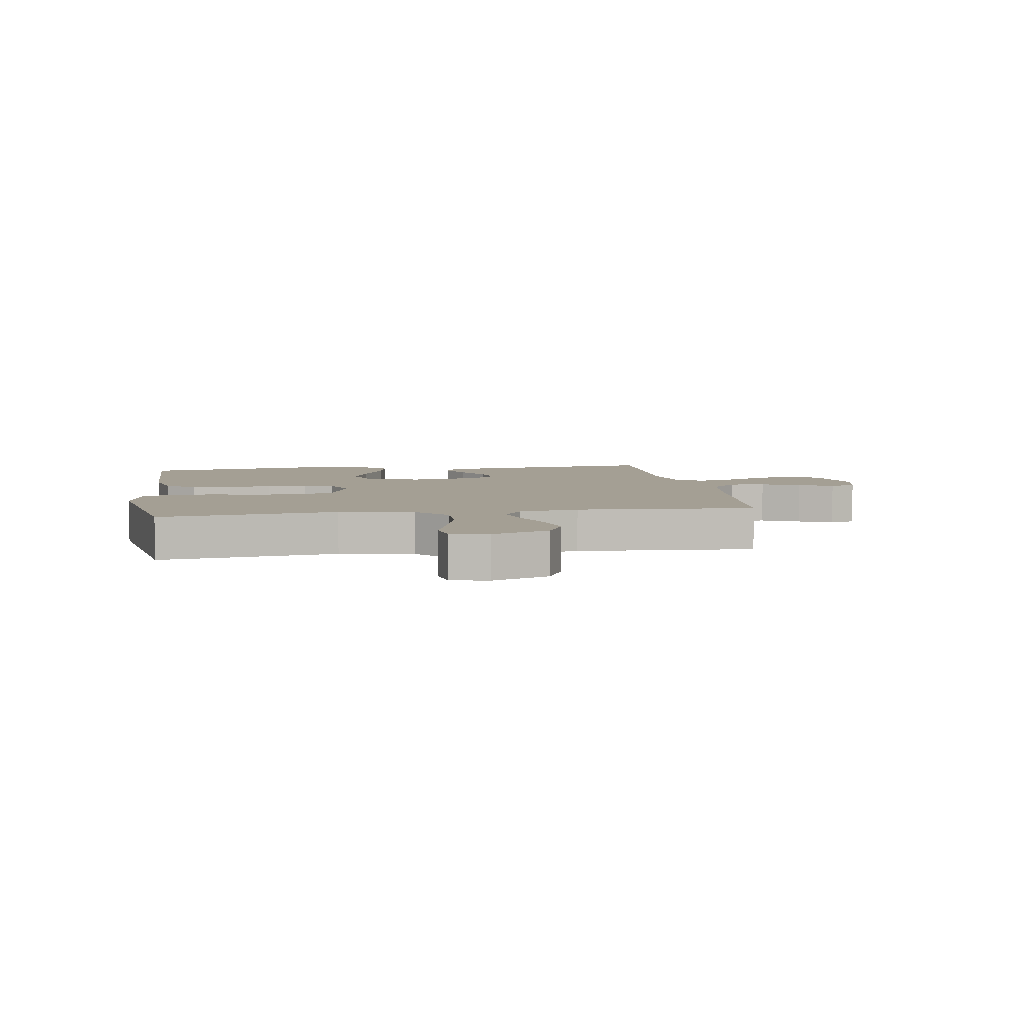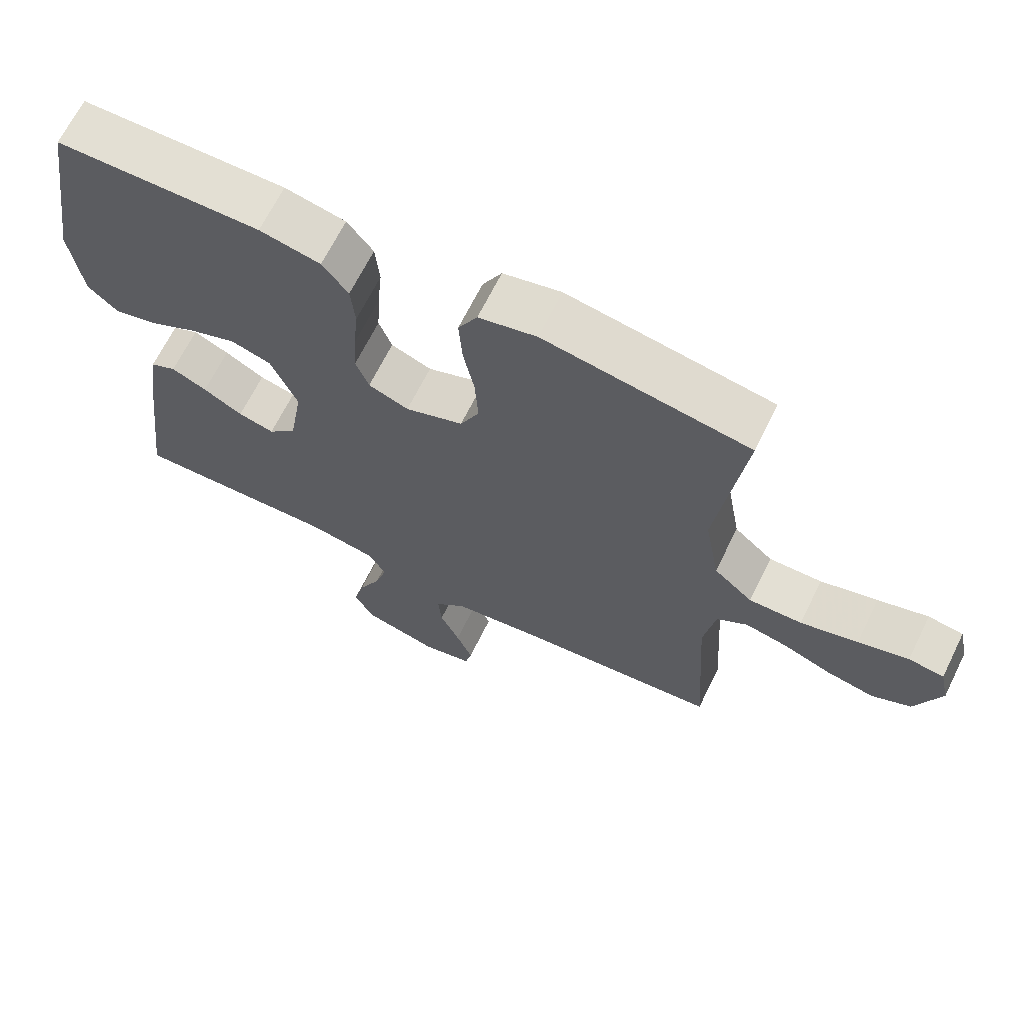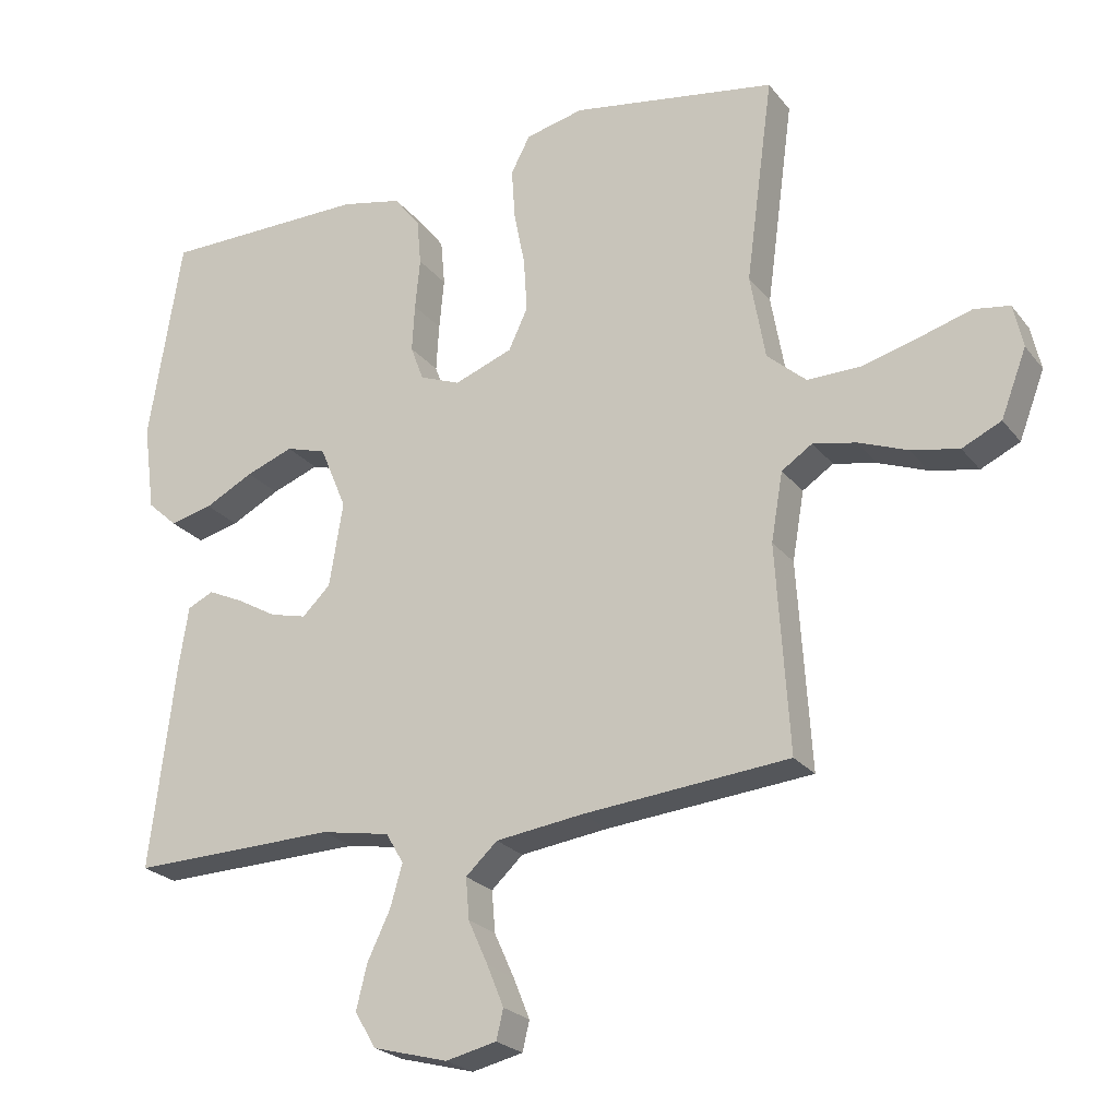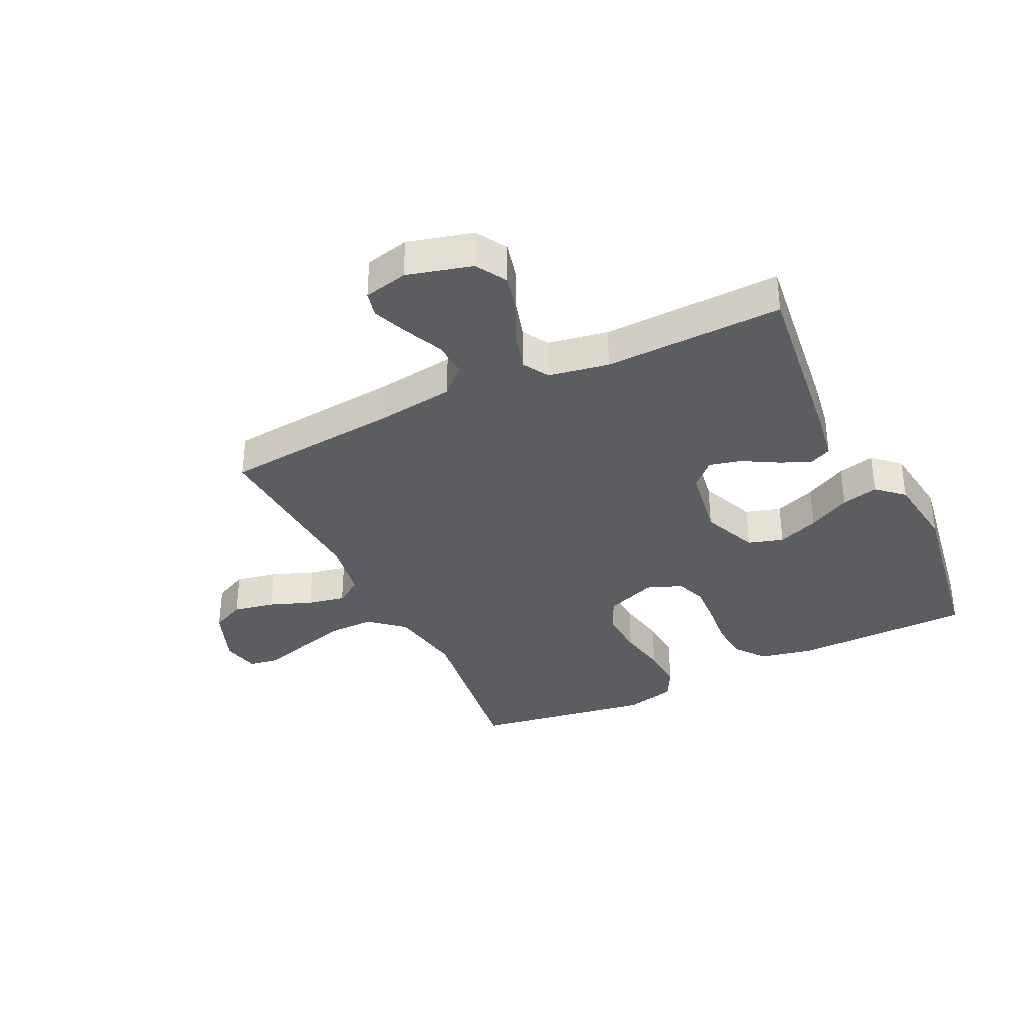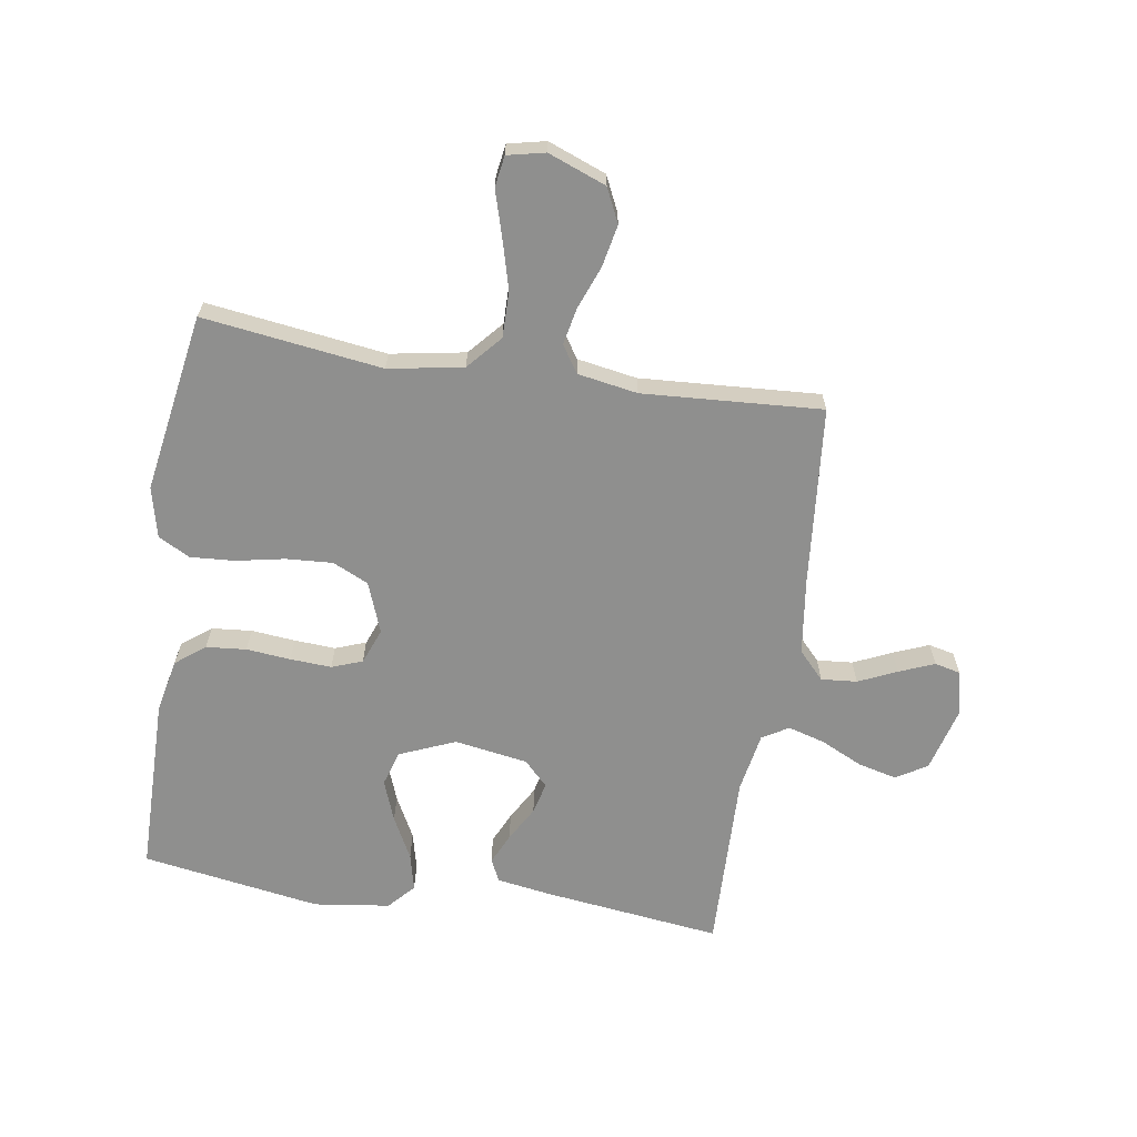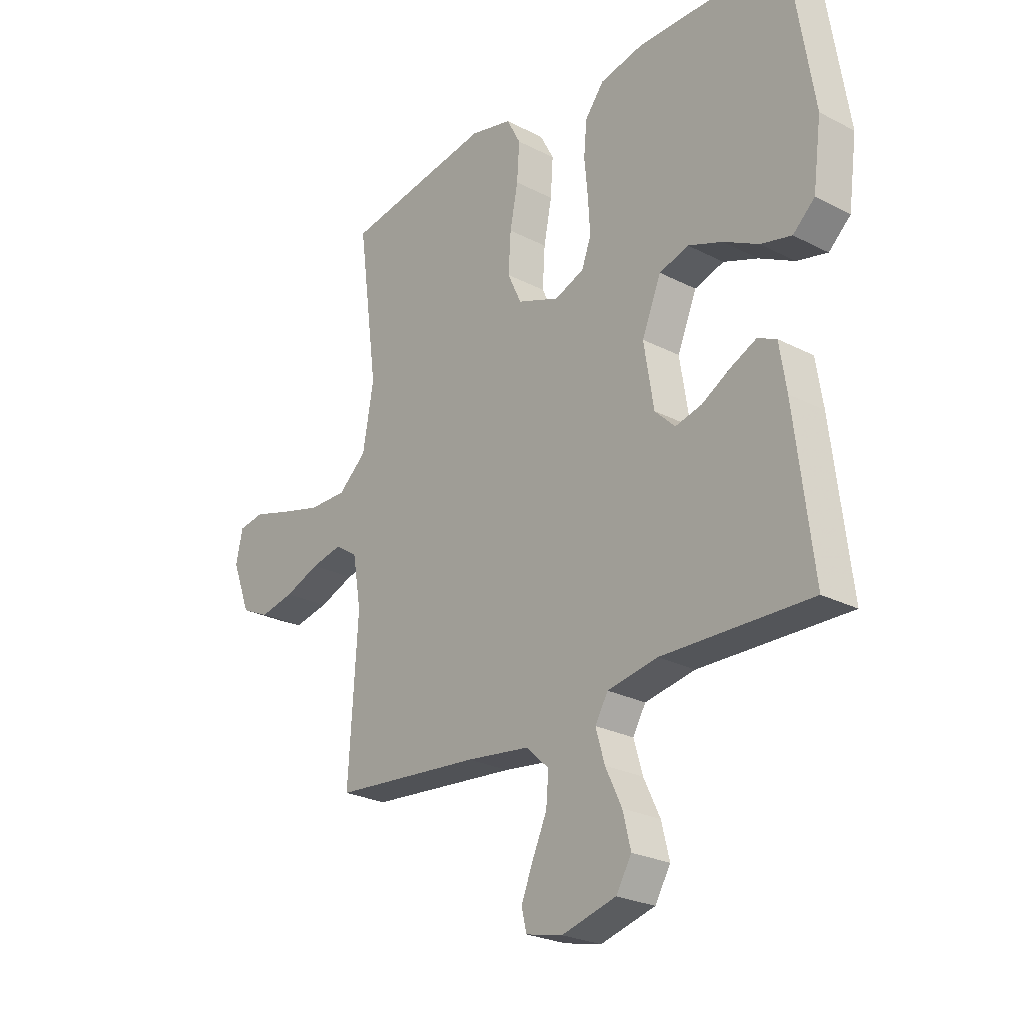
<metadata>
{"format":"obj","ext":"obj","renderer":"f3d","projection":"perspective","resolution":1024,"background":"white","views":[{"elev":5.5,"azim":81.1,"up":"+Y"},{"elev":67.1,"azim":26.3,"up":"+Z"},{"elev":-23.5,"azim":28.1,"up":"+Z"},{"elev":-35.4,"azim":-154.2,"up":"+Y"},{"elev":-65.2,"azim":81.1,"up":"+Y"},{"elev":-25.2,"azim":-129.9,"up":"+Z"}]}
</metadata>
<code>
v 0.5 0.07 -0.5
v 0.2 0.07 -0.528
v 0.072 0.07 -0.545
v 0.026 0.07 -0.588
v 0.031 0.07 -0.648
v 0.06 0.07 -0.712
v 0.084 0.07 -0.771
v 0.074 0.07 -0.814
v 0 0.07 -0.831
v -0.109 0.07 -0.802
v -0.14 0.07 -0.75
v -0.124 0.07 -0.685
v -0.091 0.07 -0.616
v -0.073 0.07 -0.554
v -0.099 0.07 -0.51
v -0.2 0.07 -0.492
v -0.5 0.07 -0.5
v -0.463 0.07 -0.2
v -0.449 0.07 -0.111
v -0.411 0.07 -0.093
v -0.359 0.07 -0.117
v -0.301 0.07 -0.15
v -0.248 0.07 -0.163
v -0.207 0.07 -0.123
v -0.187 0.07 0
v -0.226 0.07 0.093
v -0.285 0.07 0.111
v -0.354 0.07 0.085
v -0.425 0.07 0.048
v -0.487 0.07 0.033
v -0.531 0.07 0.073
v -0.548 0.07 0.2
v -0.5 0.07 0.5
v -0.2 0.07 0.503
v -0.111 0.07 0.484
v -0.073 0.07 0.435
v -0.067 0.07 0.368
v -0.074 0.07 0.294
v -0.078 0.07 0.225
v -0.059 0.07 0.174
v 0 0.07 0.151
v 0.085 0.07 0.183
v 0.113 0.07 0.243
v 0.108 0.07 0.321
v 0.092 0.07 0.402
v 0.087 0.07 0.476
v 0.115 0.07 0.529
v 0.2 0.07 0.549
v 0.5 0.07 0.5
v 0.46 0.07 0.2
v 0.482 0.07 0.075
v 0.539 0.07 0.025
v 0.617 0.07 0.026
v 0.701 0.07 0.049
v 0.775 0.07 0.071
v 0.827 0.07 0.063
v 0.841 0.07 0
v 0.804 0.07 -0.097
v 0.747 0.07 -0.124
v 0.677 0.07 -0.11
v 0.606 0.07 -0.083
v 0.543 0.07 -0.07
v 0.498 0.07 -0.1
v 0.481 0.07 -0.2
v 0.5 0 -0.5
v 0.2 0 -0.528
v 0.072 0 -0.545
v 0.026 0 -0.588
v 0.031 0 -0.648
v 0.06 0 -0.712
v 0.084 0 -0.771
v 0.074 0 -0.814
v 0 0 -0.831
v -0.109 0 -0.802
v -0.14 0 -0.75
v -0.124 0 -0.685
v -0.091 0 -0.616
v -0.073 0 -0.554
v -0.099 0 -0.51
v -0.2 0 -0.492
v -0.5 0 -0.5
v -0.463 0 -0.2
v -0.449 0 -0.111
v -0.411 0 -0.093
v -0.359 0 -0.117
v -0.301 0 -0.15
v -0.248 0 -0.163
v -0.207 0 -0.123
v -0.187 0 0
v -0.226 0 0.093
v -0.285 0 0.111
v -0.354 0 0.085
v -0.425 0 0.048
v -0.487 0 0.033
v -0.531 0 0.073
v -0.548 0 0.2
v -0.5 0 0.5
v -0.2 0 0.503
v -0.111 0 0.484
v -0.073 0 0.435
v -0.067 0 0.368
v -0.074 0 0.294
v -0.078 0 0.225
v -0.059 0 0.174
v 0 0 0.151
v 0.085 0 0.183
v 0.113 0 0.243
v 0.108 0 0.321
v 0.092 0 0.402
v 0.087 0 0.476
v 0.115 0 0.529
v 0.2 0 0.549
v 0.5 0 0.5
v 0.46 0 0.2
v 0.482 0 0.075
v 0.539 0 0.025
v 0.617 0 0.026
v 0.701 0 0.049
v 0.775 0 0.071
v 0.827 0 0.063
v 0.841 0 0
v 0.804 0 -0.097
v 0.747 0 -0.124
v 0.677 0 -0.11
v 0.606 0 -0.083
v 0.543 0 -0.07
v 0.498 0 -0.1
v 0.481 0 -0.2
f 59 60 61
f 58 59 61
f 57 58 61
f 56 57 61
f 55 56 61
f 54 55 61
f 53 54 61 62
f 52 53 62 63
f 48 49 50
f 47 48 50
f 46 47 50
f 45 46 50
f 44 45 50
f 43 44 50 51
f 51 52 63
f 43 51 63
f 42 43 63
f 36 37 38
f 35 36 38
f 34 35 38
f 33 34 38
f 32 33 38
f 31 32 38
f 30 31 38
f 29 30 38
f 28 29 38
f 27 28 38 39
f 26 27 39 40
f 20 21 22
f 19 20 22
f 18 19 22
f 17 18 22
f 16 17 22
f 15 16 22 23
f 14 15 23 24
f 11 12 13
f 10 11 13
f 9 10 13
f 8 9 13
f 7 8 13
f 6 7 13
f 5 6 13
f 4 5 13 14
f 14 24 25
f 4 14 25
f 3 4 25
f 64 1 2
f 2 3 25
f 64 2 25
f 63 64 25
f 42 63 25
f 41 42 25
f 25 26 40 41
f 125 124 123
f 125 123 122
f 125 122 121
f 125 121 120
f 125 120 119
f 125 119 118
f 126 125 118 117
f 127 126 117 116
f 114 113 112
f 114 112 111
f 114 111 110
f 114 110 109
f 114 109 108
f 115 114 108 107
f 127 116 115
f 127 115 107
f 127 107 106
f 102 101 100
f 102 100 99
f 102 99 98
f 102 98 97
f 102 97 96
f 102 96 95
f 102 95 94
f 102 94 93
f 102 93 92
f 103 102 92 91
f 104 103 91 90
f 86 85 84
f 86 84 83
f 86 83 82
f 86 82 81
f 86 81 80
f 87 86 80 79
f 88 87 79 78
f 77 76 75
f 77 75 74
f 77 74 73
f 77 73 72
f 77 72 71
f 77 71 70
f 77 70 69
f 78 77 69 68
f 89 88 78
f 89 78 68
f 89 68 67
f 66 65 128
f 89 67 66
f 89 66 128
f 89 128 127
f 89 127 106
f 89 106 105
f 105 104 90 89
f 1 65 66 2
f 2 66 67 3
f 3 67 68 4
f 4 68 69 5
f 5 69 70 6
f 6 70 71 7
f 7 71 72 8
f 8 72 73 9
f 9 73 74 10
f 10 74 75 11
f 11 75 76 12
f 12 76 77 13
f 13 77 78 14
f 14 78 79 15
f 15 79 80 16
f 16 80 81 17
f 17 81 82 18
f 18 82 83 19
f 19 83 84 20
f 20 84 85 21
f 21 85 86 22
f 22 86 87 23
f 23 87 88 24
f 24 88 89 25
f 25 89 90 26
f 26 90 91 27
f 27 91 92 28
f 28 92 93 29
f 29 93 94 30
f 30 94 95 31
f 31 95 96 32
f 32 96 97 33
f 33 97 98 34
f 34 98 99 35
f 35 99 100 36
f 36 100 101 37
f 37 101 102 38
f 38 102 103 39
f 39 103 104 40
f 40 104 105 41
f 41 105 106 42
f 42 106 107 43
f 43 107 108 44
f 44 108 109 45
f 45 109 110 46
f 46 110 111 47
f 47 111 112 48
f 48 112 113 49
f 49 113 114 50
f 50 114 115 51
f 51 115 116 52
f 52 116 117 53
f 53 117 118 54
f 54 118 119 55
f 55 119 120 56
f 56 120 121 57
f 57 121 122 58
f 58 122 123 59
f 59 123 124 60
f 60 124 125 61
f 61 125 126 62
f 62 126 127 63
f 63 127 128 64
f 64 128 65 1

</code>
